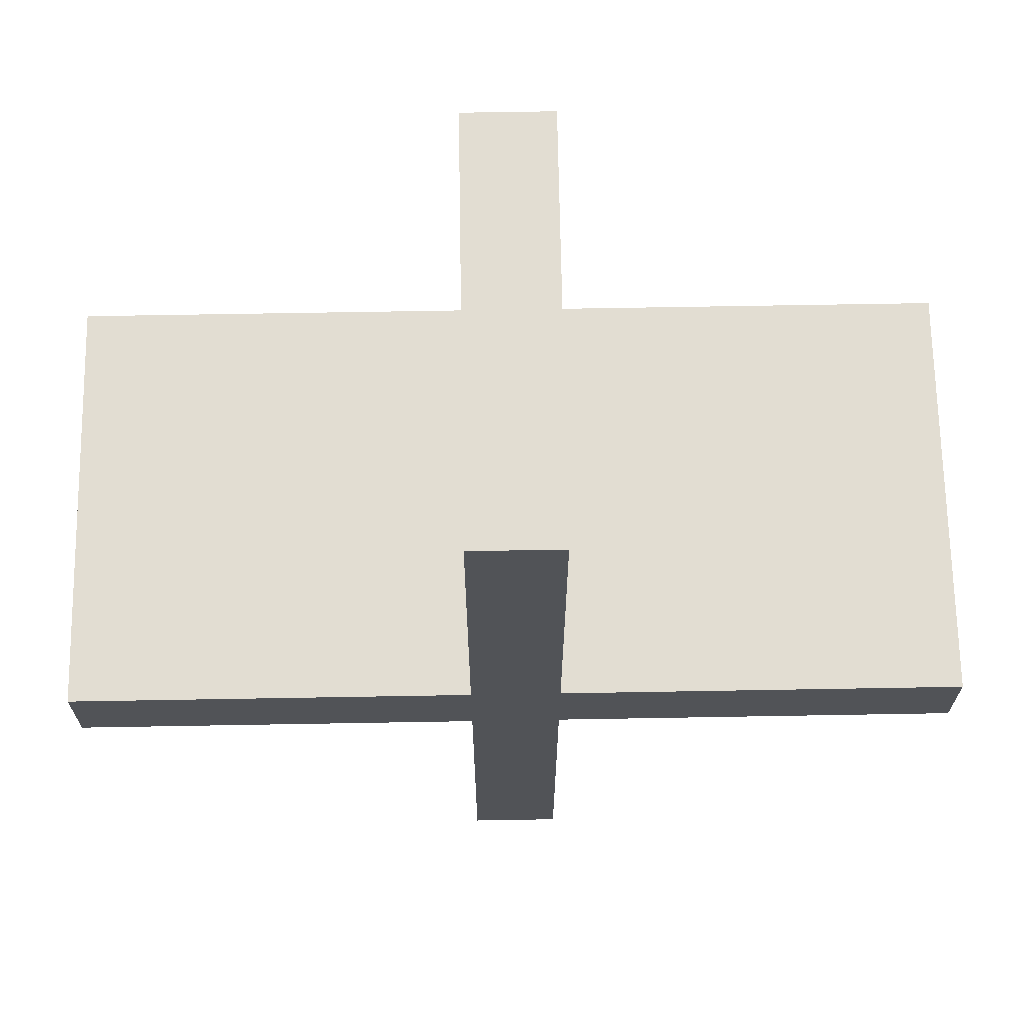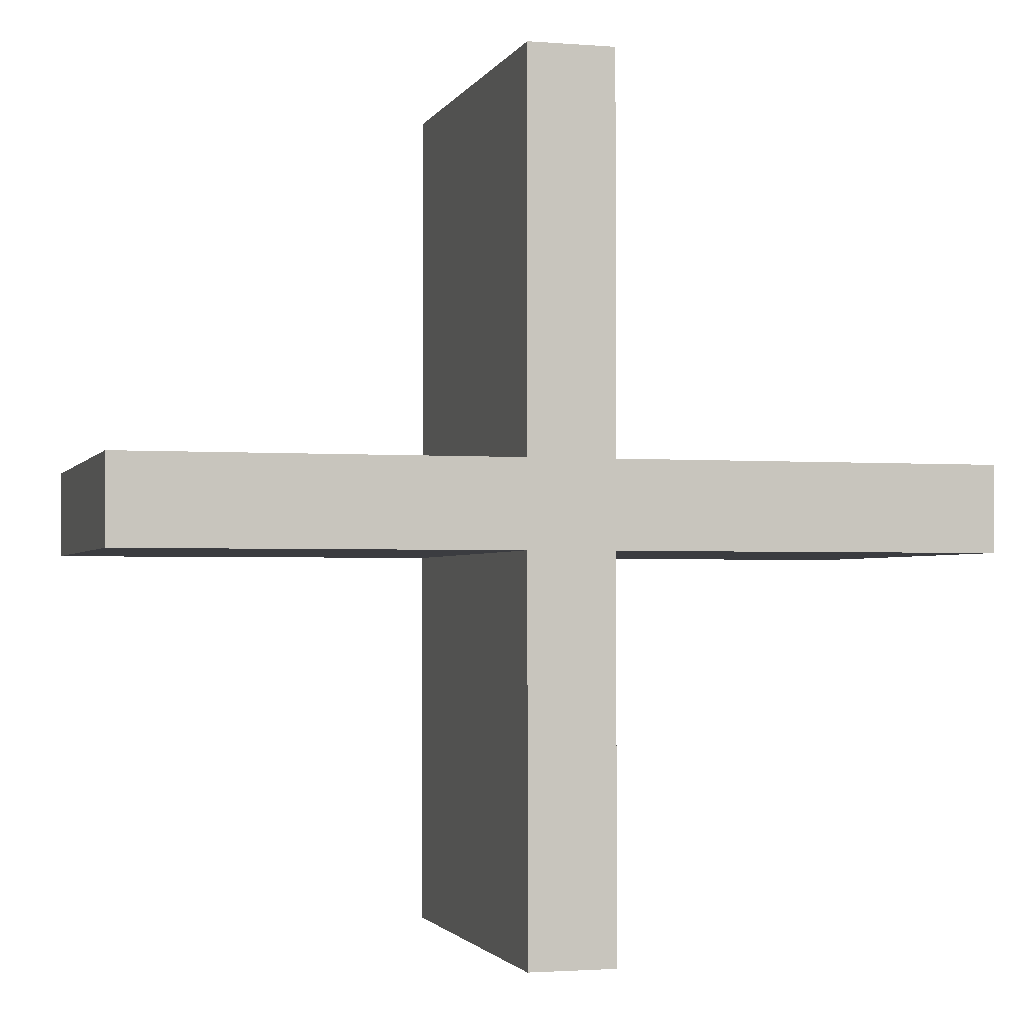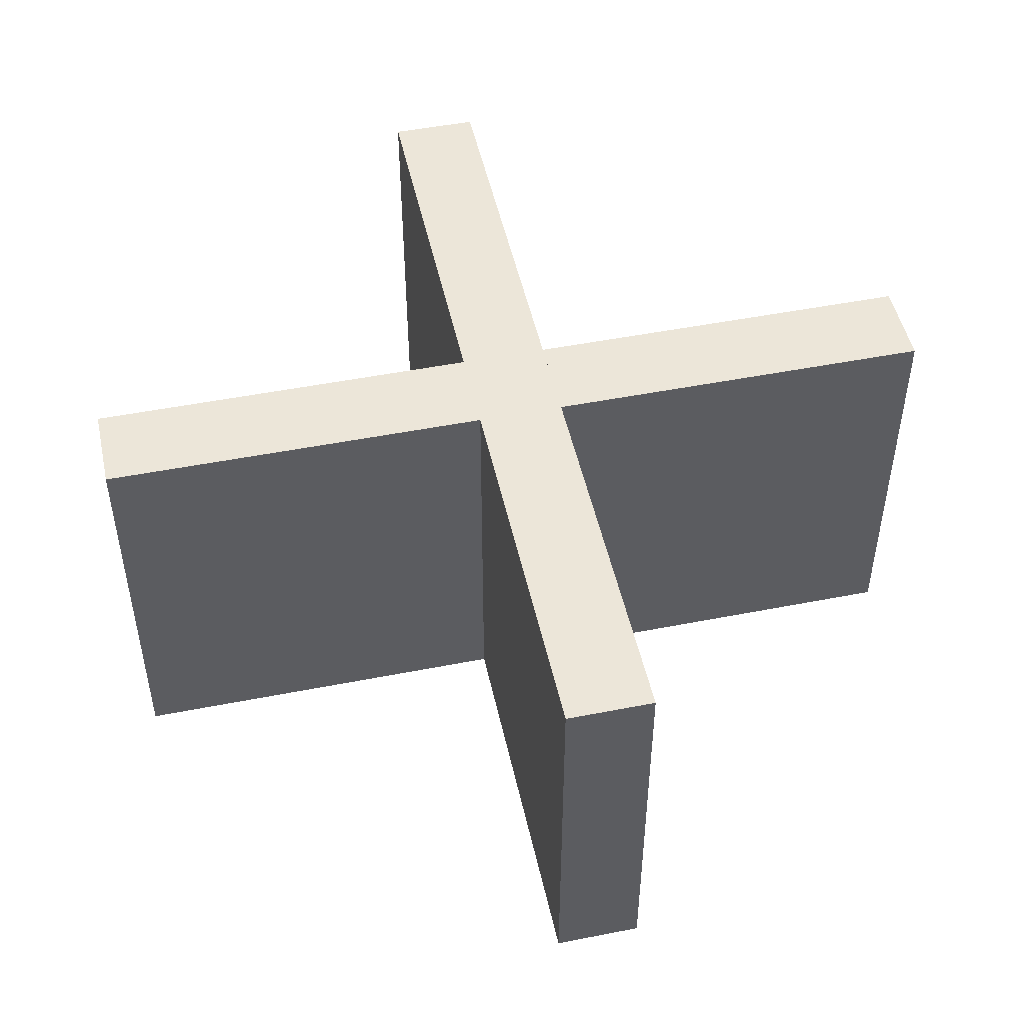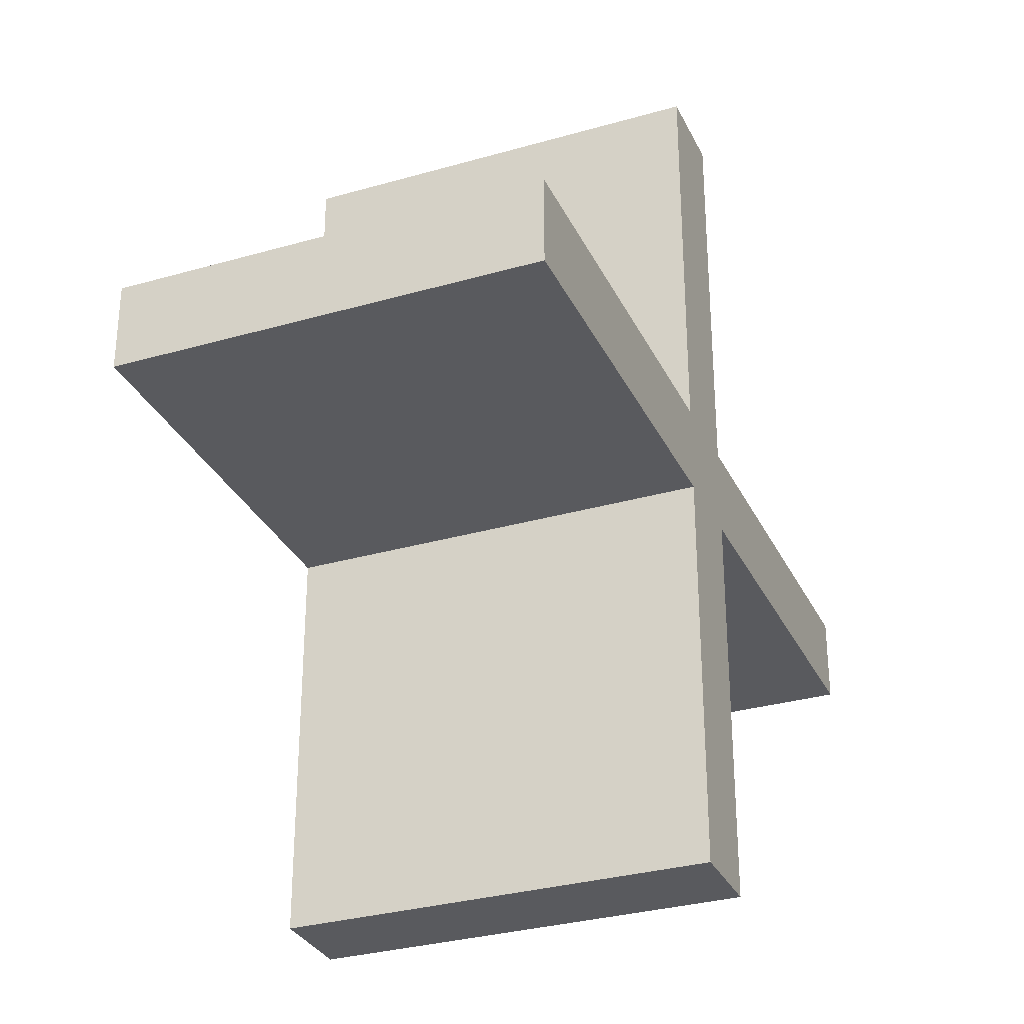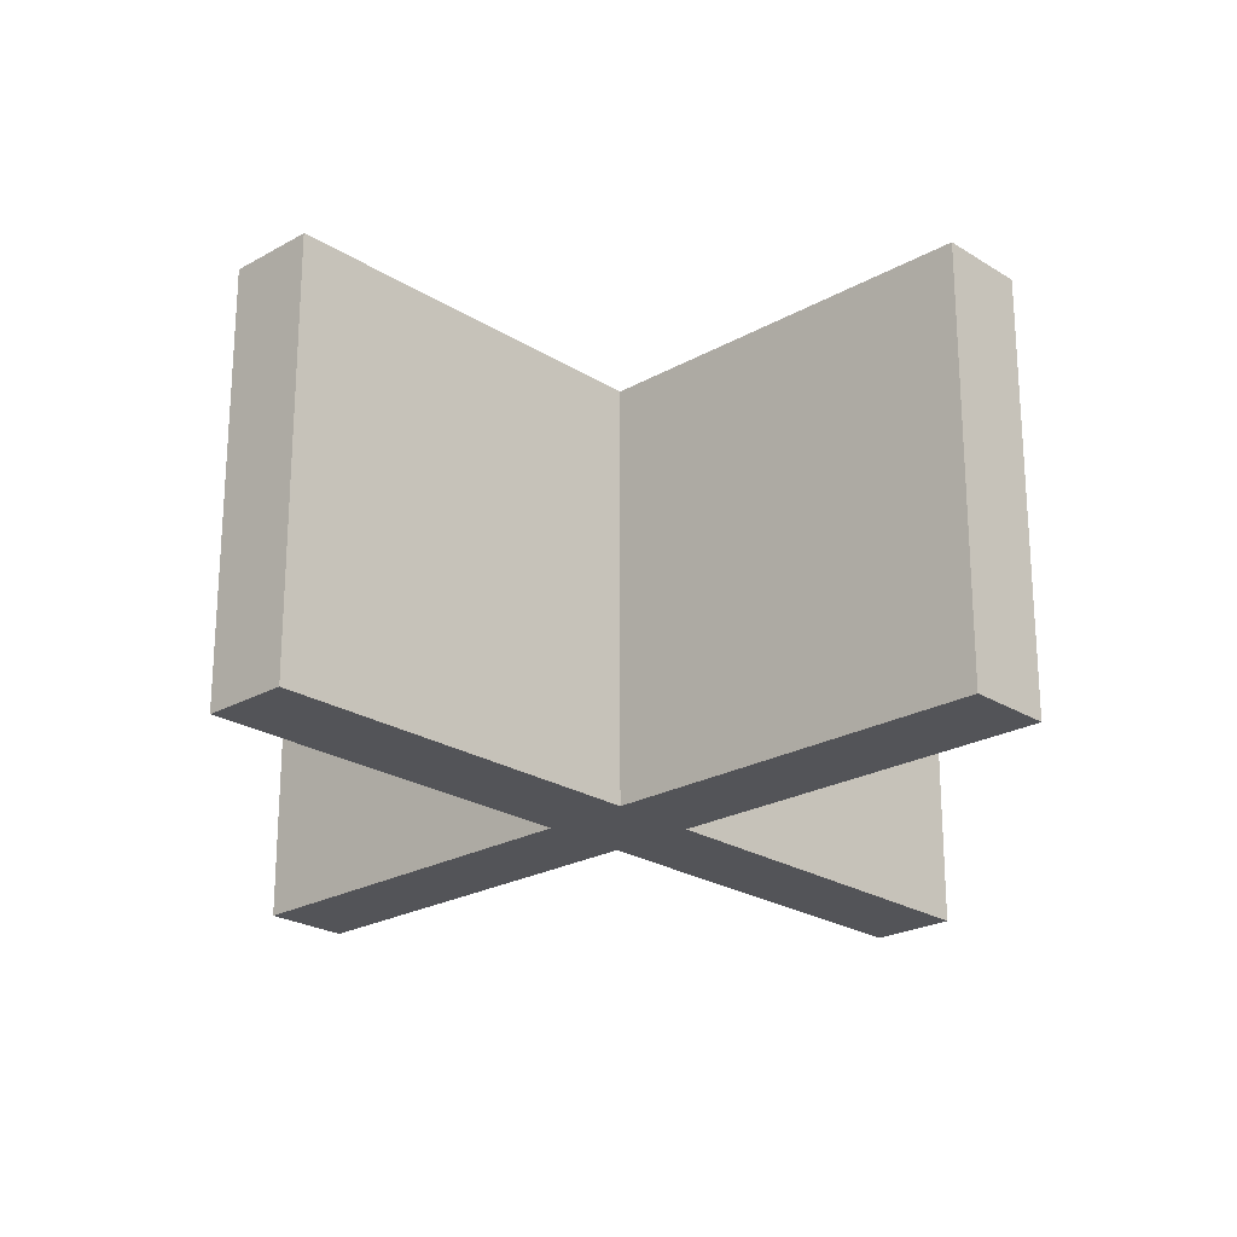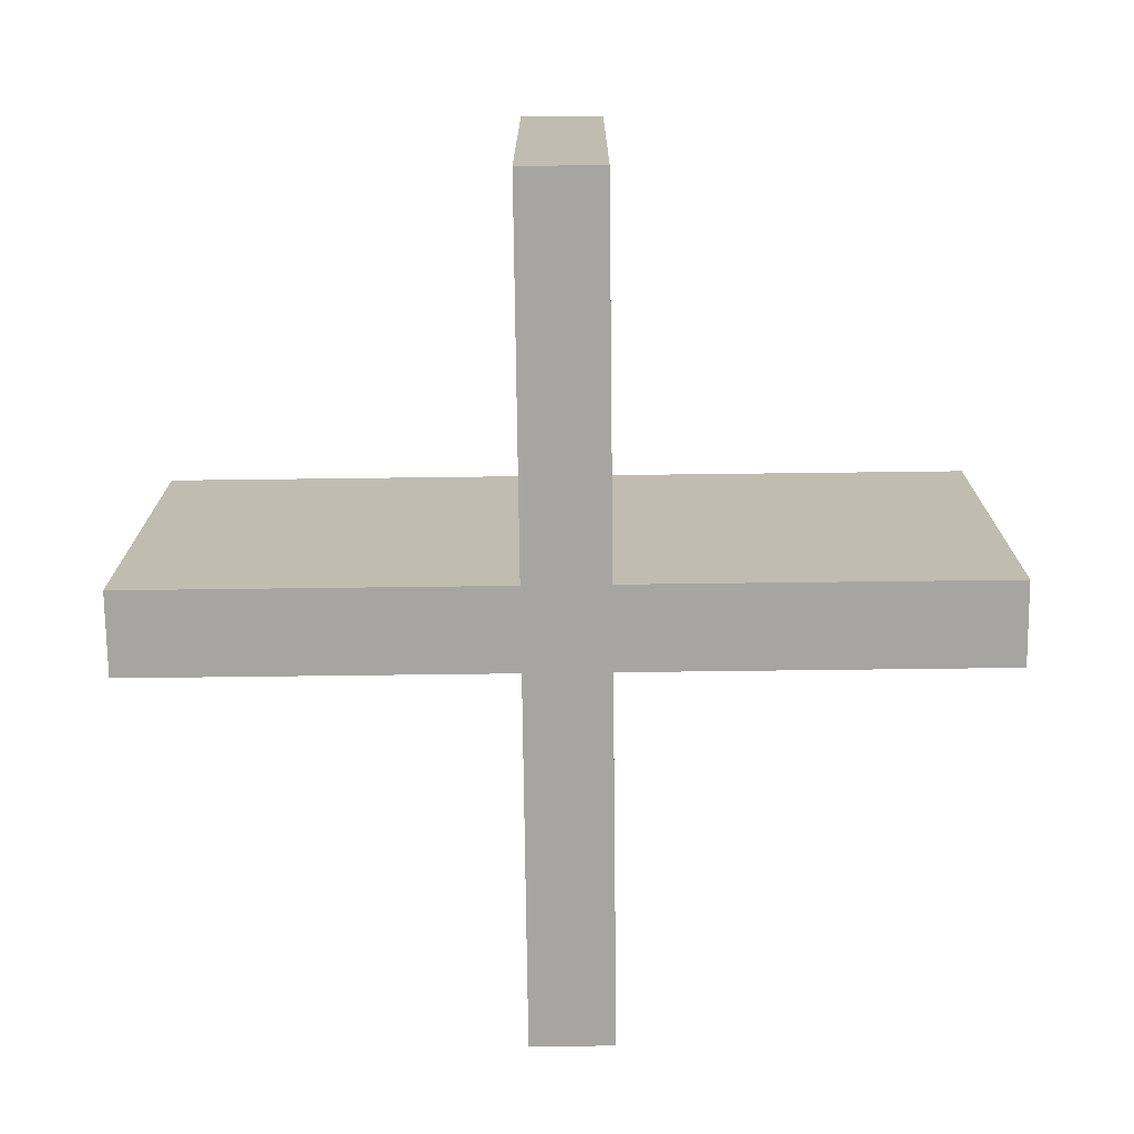
<metadata>
{"format":"obj","ext":"obj","renderer":"f3d","projection":"perspective","resolution":1024,"background":"white","views":[{"elev":68.2,"azim":-1.0,"up":"+Y"},{"elev":-2.1,"azim":164.3,"up":"+Y"},{"elev":49.3,"azim":-12.3,"up":"+Z"},{"elev":-31.2,"azim":112.3,"up":"+Y"},{"elev":-23.4,"azim":133.5,"up":"+Z"},{"elev":-73.6,"azim":-89.3,"up":"+Z"}]}
</metadata>
<code>
o Cube.001_Cube.005
v -0.1 -1 0.4783
v -0.1 1 0.4783
v -0.1 -1 -0.4783
v -0.1 1 -0.4783
v 0.1 -1 0.4783
v 0.1 1 0.4783
v 0.1 -1 -0.4783
v 0.1 1 -0.4783
v 1 -0.1 0.4783
v -1 -0.1 0.4783
v 1 -0.1 -0.4783
v -1 -0.1 -0.4783
v 1 0.1 0.4783
v -1 0.1 0.4783
v 1 0.1 -0.4783
v -1 0.1 -0.4783
v -0.1 -0.1 0.4783
v -0.1 0.1 0.4783
v -0.1 0.01 0.4783
v -0.1 -0.01 -0.4783
v -0.1 -0.1 -0.4783
v -0.1 0.1 -0.4783
v 0.1 0.1 -0.4783
v 0.1 0.01 -0.4783
v 0.1 -0.1 -0.4783
v 0.1 -0.01 0.4783
v 0.1 -0.1 0.4783
v 0.1 0.1 0.4783
f 3 7 5 1
f 8 4 2 6
f 11 15 13 9
f 16 12 10 14
f 18 2 4 22
f 3 1 17 21
f 4 8 23 22
f 7 3 21 25
f 21 20 24 25
f 23 24 20 22
f 23 8 6 28
f 5 7 25 27
f 28 6 2 18
f 17 1 5 27
f 26 19 17 27
f 19 26 28 18
f 17 10 12 21
f 11 9 27 25
f 20 21 12 16 22
f 24 23 15 11 25
f 22 16 14 18
f 28 13 15 23
f 18 14 10 17 19
f 27 9 13 28 26

</code>
